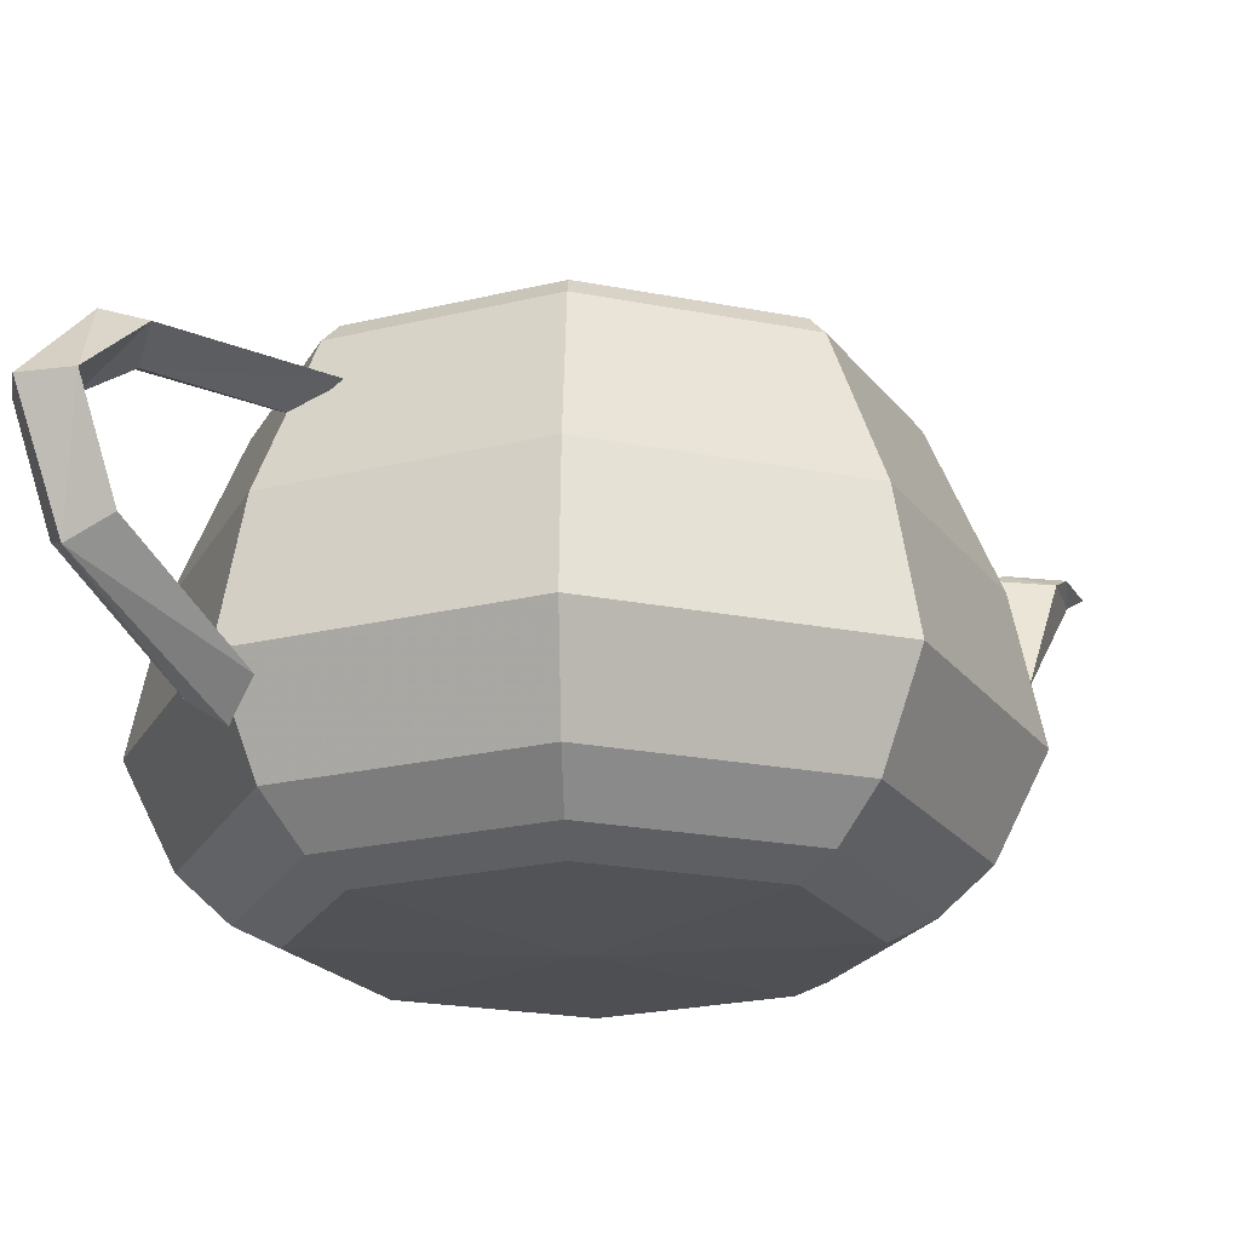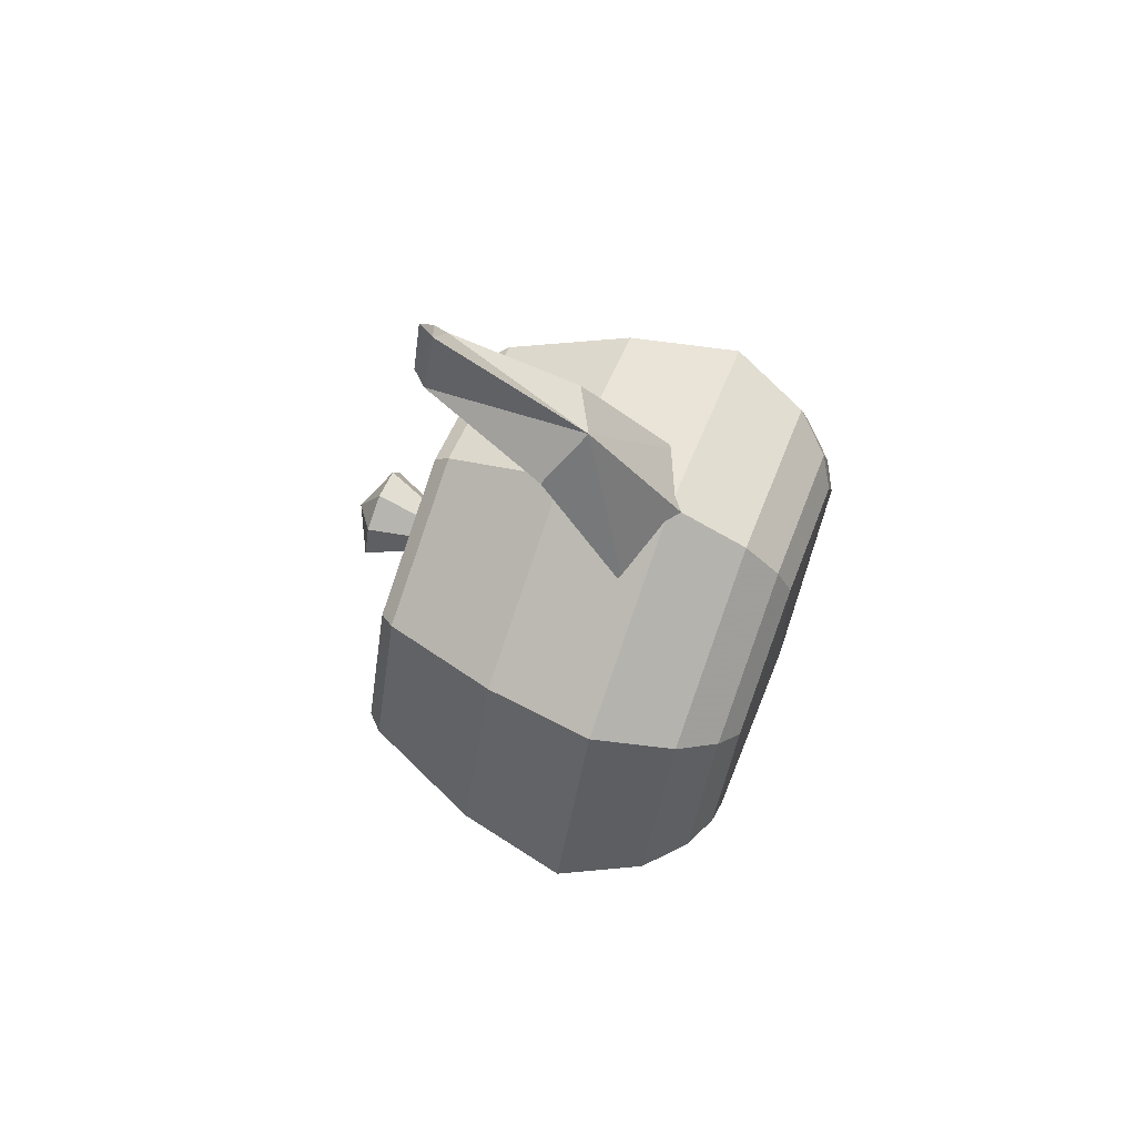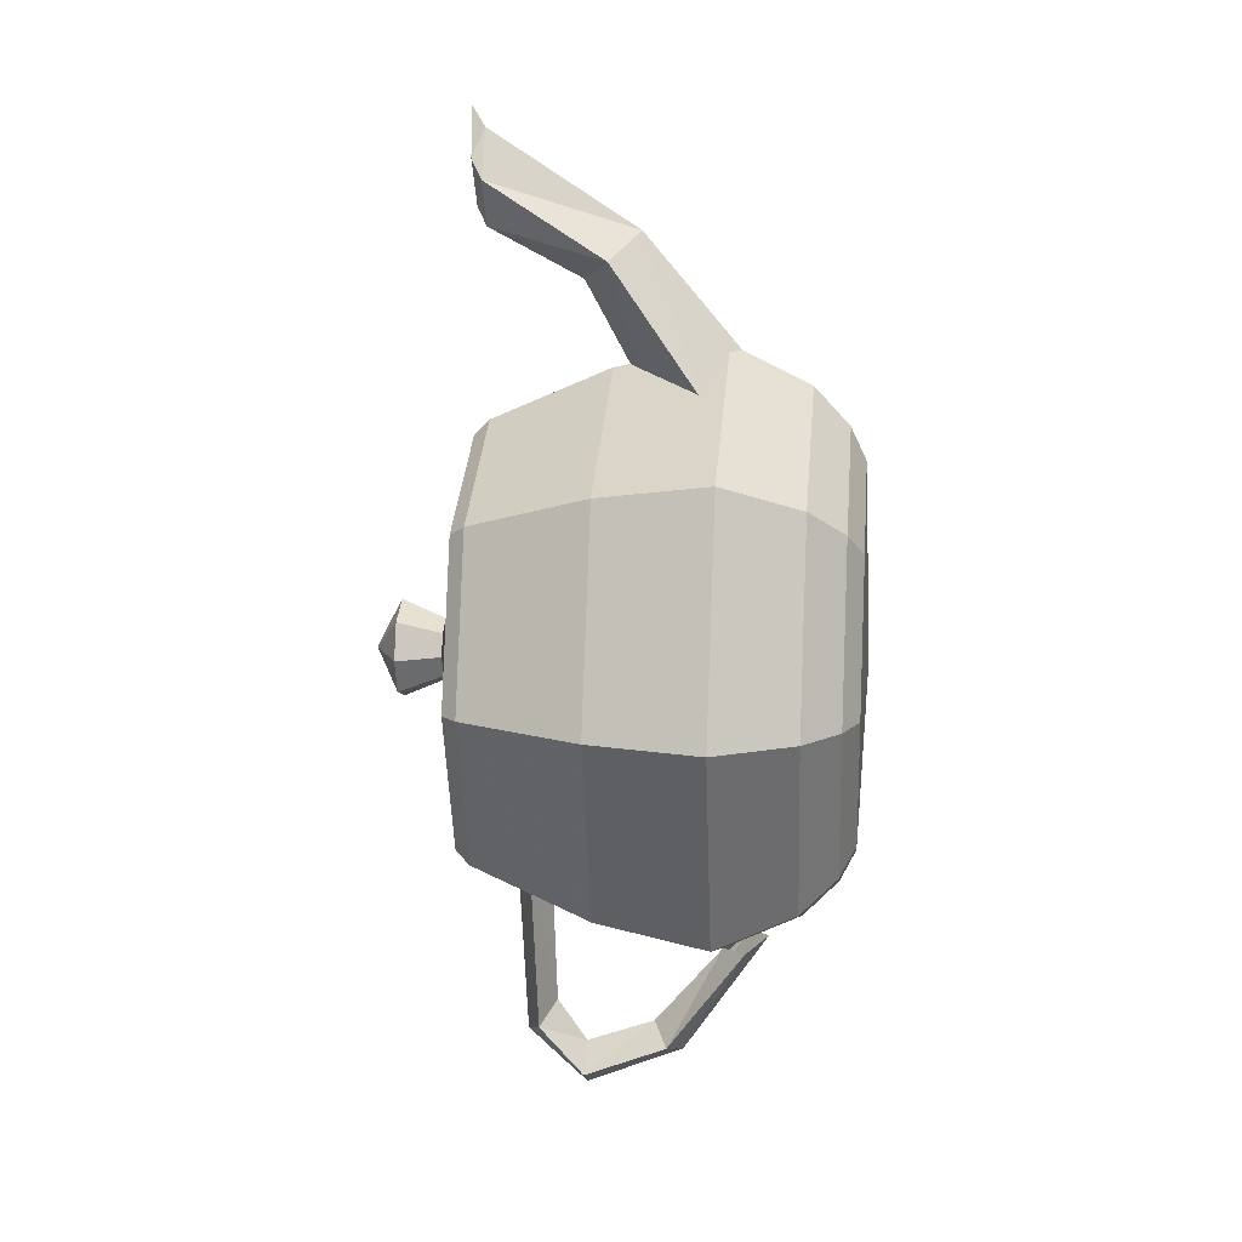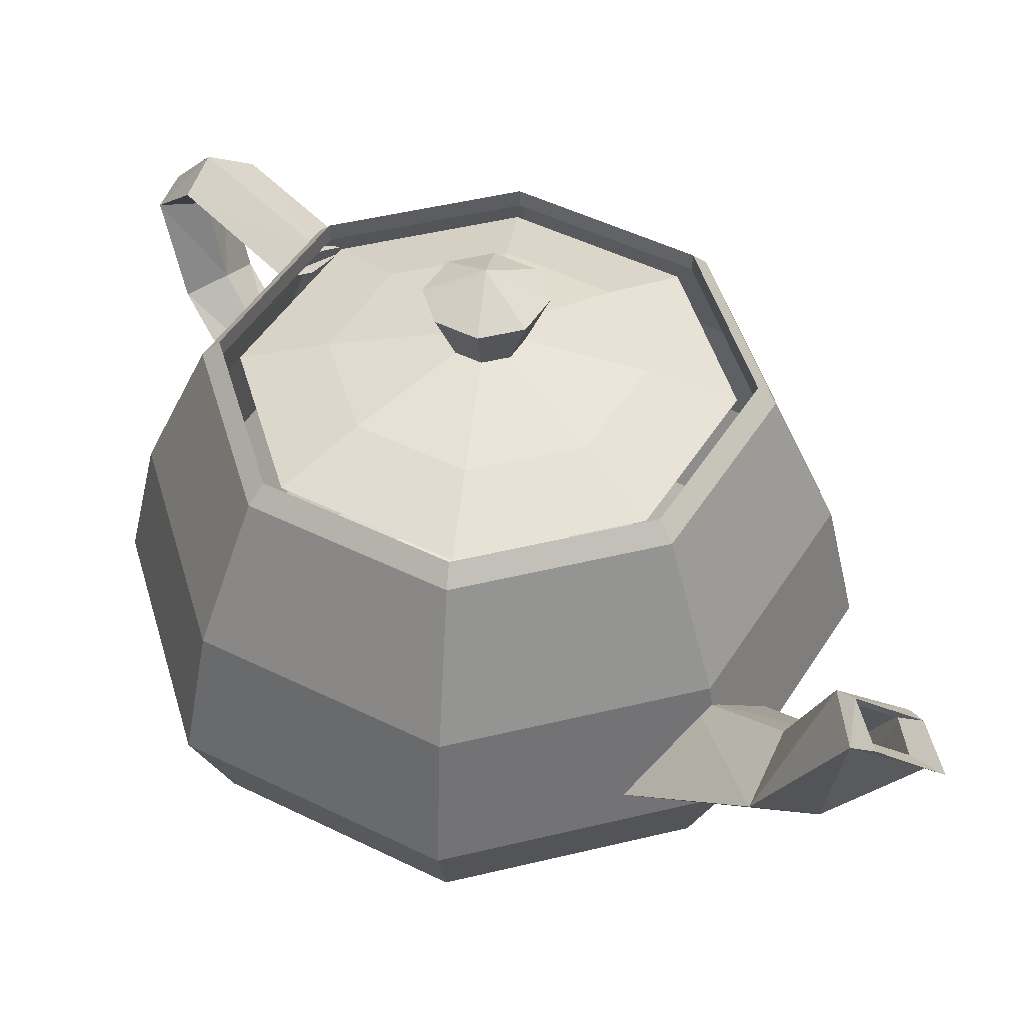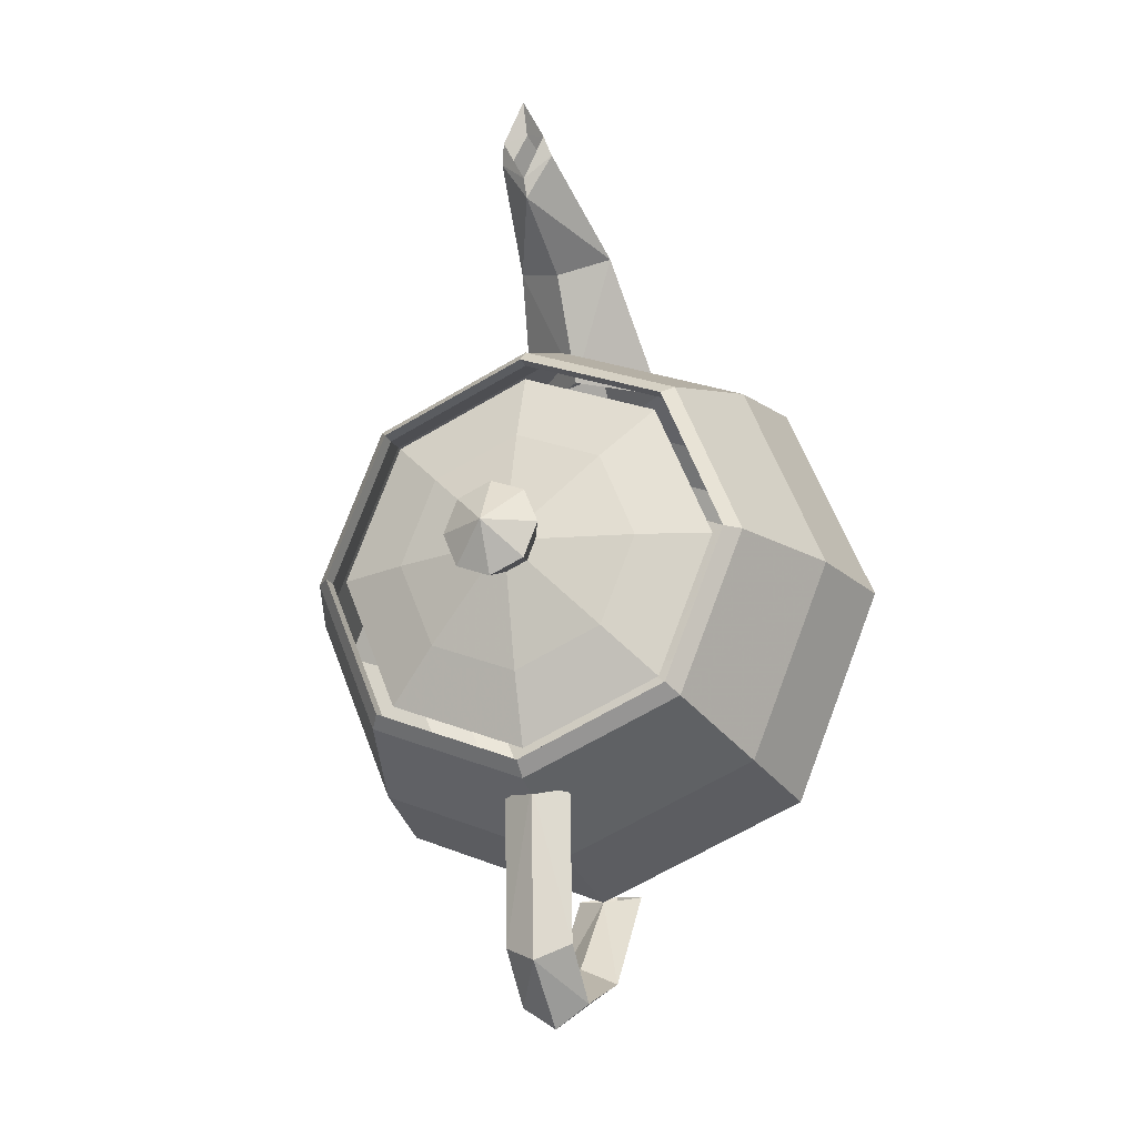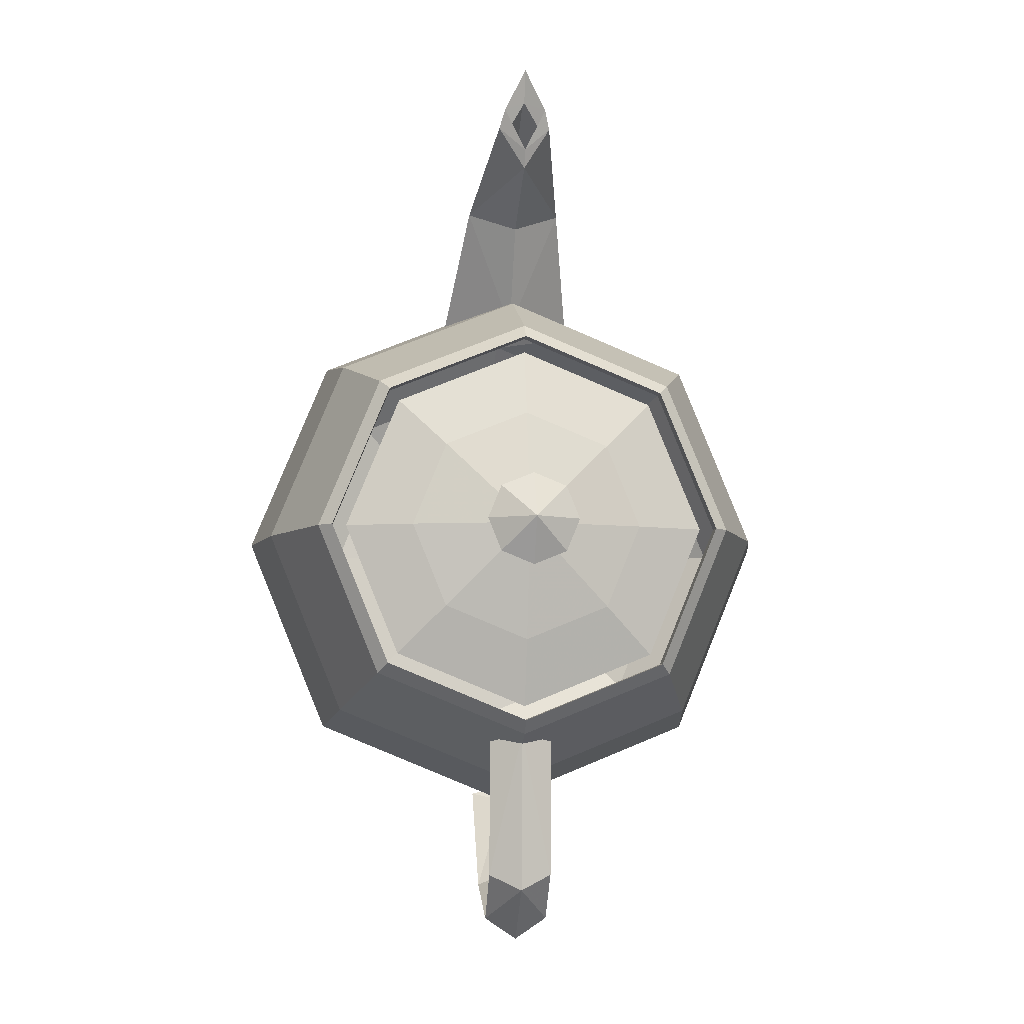
<metadata>
{"format":"obj","ext":"obj","renderer":"f3d","projection":"perspective","resolution":1024,"background":"white","views":[{"elev":-20.1,"azim":-132.8,"up":"+Y"},{"elev":70.2,"azim":-69.4,"up":"+Z"},{"elev":15.7,"azim":-84.4,"up":"+Z"},{"elev":46.0,"azim":-37.9,"up":"+Y"},{"elev":-20.5,"azim":-159.2,"up":"+Z"},{"elev":-7.0,"azim":173.6,"up":"+Z"}]}
</metadata>
<code>
o Teapot
v -1.065 2.4 1.065
v -0.9962 2.498 0.9962
v -1.403 2.498 0
v -1.5 2.4 0
v -0.994 2.4 0.994
v -1.4 2.4 0
v 0 2.4 1.5
v 0 2.498 1.403
v 0 2.4 1.4
v -1.065 2.4 -1.065
v -0.9962 2.498 -0.9962
v 0 2.498 -1.403
v 0 2.4 -1.5
v -0.994 2.4 -0.994
v 0 2.4 -1.4
v 1.065 2.4 -1.065
v 0.9962 2.498 -0.9962
v 1.403 2.498 0
v 1.5 2.4 0
v 0.994 2.4 -0.994
v 1.4 2.4 0
v 1.065 2.4 1.065
v 0.9962 2.498 0.9962
v 0.994 2.4 0.994
v -1.42 0.9 1.42
v -1.309 1.622 1.309
v -1.844 1.622 0
v -2 0.9 0
v 0 0.9 2
v 0 1.622 1.844
v -1.42 0.9 -1.42
v -1.309 1.622 -1.309
v 0 1.622 -1.844
v 0 0.9 -2
v 1.42 0.9 -1.42
v 1.309 1.622 -1.309
v 1.844 1.622 0
v 2 0.9 0
v 1.42 0.9 1.42
v 1.309 1.622 1.309
v -1.065 0.15 1.065
v -1.242 0.3844 1.242
v -1.75 0.3844 0
v -1.5 0.15 0
v 0 0.15 1.5
v 0 0.3844 1.75
v -1.065 0.15 -1.065
v -1.242 0.3844 -1.242
v 0 0.3844 -1.75
v 0 0.15 -1.5
v 1.065 0.15 -1.065
v 1.242 0.3844 -1.242
v 1.75 0.3844 0
v 1.5 0.15 0
v 1.065 0.15 1.065
v 1.242 0.3844 1.242
v -0.225 1.8 -2.85
v -0.225 2.095 -2.519
v 0 2.194 -2.625
v 0 1.8 -3
v -0.225 2.138 -1.55
v 0 2.25 -1.5
v 0 1.8 -2.7
v 0 1.997 -2.413
v 0 2.025 -1.6
v 0.225 1.8 -2.85
v 0.225 2.095 -2.519
v 0.225 2.138 -1.55
v -0.225 0.75 -1.95
v -0.225 1.254 -2.634
v 0 1.158 -2.731
v 0 0.6 -1.9
v 0 1.35 -2.538
v 0.225 0.75 -1.95
v 0.225 1.254 -2.634
v -0.1875 2.4 3
v -0.3412 1.622 2.538
v 0 1.444 2.688
v 0 2.4 3.3
v -0.495 1.012 1.7
v 0 0.6 1.7
v 0 2.4 2.7
v 0 1.8 2.388
v 0 1.425 1.7
v 0.1875 2.4 3
v 0.3412 1.622 2.538
v 0.495 1.012 1.7
v -0.1125 2.4 3
v -0.15 2.467 3.127
v 0 2.477 3.428
v 0 2.4 3.2
v 0 2.4 2.8
v 0 2.456 2.825
v 0.1125 2.4 3
v 0.15 2.467 3.127
v -0.142 2.7 0.142
v -0.231 2.981 0.231
v -0.325 2.981 0
v -0.2 2.7 0
v 0 3.15 0
v 0 2.7 0.2
v 0 2.981 0.325
v -0.142 2.7 -0.142
v -0.231 2.981 -0.231
v 0 2.981 -0.325
v 0 2.7 -0.2
v 0.142 2.7 -0.142
v 0.231 2.981 -0.231
v 0.325 2.981 0
v 0.2 2.7 0
v 0.142 2.7 0.142
v 0.231 2.981 0.231
v -0.923 2.4 0.923
v -0.5857 2.55 0.5857
v -0.825 2.55 0
v -1.3 2.4 0
v 0 2.4 1.3
v 0 2.55 0.825
v -0.923 2.4 -0.923
v -0.5857 2.55 -0.5857
v 0 2.55 -0.825
v 0 2.4 -1.3
v 0.923 2.4 -0.923
v 0.5857 2.55 -0.5857
v 0.825 2.55 0
v 1.3 2.4 0
v 0.923 2.4 0.923
v 0.5857 2.55 0.5857
v 0.9119 0.04688 0.9119
v 1.284 0.04688 0
v 0 0 0
v 0 0.04688 1.284
v 0.9119 0.04688 -0.9119
v 0 0.04688 -1.284
v -0.9119 0.04688 -0.9119
v -1.284 0.04688 0
v -0.9119 0.04688 0.9119
f 2 4 1
f 5 3 2
f 7 2 1
f 8 5 2
f 11 13 10
f 14 12 11
f 4 11 10
f 3 14 11
f 17 19 16
f 20 18 17
f 13 17 16
f 12 20 17
f 23 7 22
f 24 8 23
f 19 23 22
f 18 24 23
f 26 28 25
f 1 27 26
f 29 26 25
f 30 1 26
f 32 34 31
f 10 33 32
f 28 32 31
f 27 10 32
f 36 38 35
f 16 37 36
f 34 36 35
f 33 16 36
f 40 29 39
f 22 30 40
f 38 40 39
f 37 22 40
f 41 43 44
f 42 28 43
f 46 41 45
f 29 42 46
f 47 49 50
f 48 34 49
f 43 47 44
f 28 48 43
f 51 53 54
f 52 38 53
f 49 51 50
f 34 52 49
f 55 46 45
f 56 29 46
f 53 55 54
f 38 56 53
f 57 59 60
f 58 62 59
f 63 58 57
f 64 61 58
f 67 63 66
f 68 64 67
f 59 66 60
f 62 67 59
f 69 71 72
f 57 71 70
f 34 70 69
f 73 57 70
f 75 34 74
f 66 73 75
f 71 74 72
f 71 66 75
f 76 78 79
f 80 78 77
f 82 77 76
f 84 77 83
f 86 82 85
f 86 84 83
f 78 85 79
f 78 87 86
f 89 91 88
f 89 79 90
f 93 88 92
f 93 76 89
f 94 93 92
f 85 93 95
f 91 95 94
f 79 95 90
f 96 98 99
f 97 100 98
f 102 96 101
f 102 100 97
f 103 105 106
f 104 100 105
f 98 103 99
f 98 100 104
f 107 109 110
f 108 100 109
f 105 107 106
f 105 100 108
f 111 102 101
f 112 100 102
f 109 111 110
f 109 100 112
f 114 116 113
f 96 115 114
f 117 114 113
f 118 96 114
f 120 122 119
f 103 121 120
f 116 120 119
f 115 103 120
f 124 126 123
f 107 125 124
f 122 124 123
f 121 107 124
f 128 117 127
f 111 118 128
f 126 128 127
f 125 111 128
f 129 54 55
f 129 131 130
f 45 129 55
f 132 131 129
f 133 50 51
f 133 131 134
f 54 133 51
f 130 131 133
f 135 44 47
f 135 131 136
f 50 135 47
f 134 131 135
f 137 45 41
f 137 131 132
f 44 137 41
f 136 131 137
f 2 3 4
f 5 6 3
f 7 8 2
f 8 9 5
f 11 12 13
f 14 15 12
f 4 3 11
f 3 6 14
f 17 18 19
f 20 21 18
f 13 12 17
f 12 15 20
f 23 8 7
f 24 9 8
f 19 18 23
f 18 21 24
f 26 27 28
f 1 4 27
f 29 30 26
f 30 7 1
f 32 33 34
f 10 13 33
f 28 27 32
f 27 4 10
f 36 37 38
f 16 19 37
f 34 33 36
f 33 13 16
f 40 30 29
f 22 7 30
f 38 37 40
f 37 19 22
f 41 42 43
f 42 25 28
f 46 42 41
f 29 25 42
f 47 48 49
f 48 31 34
f 43 48 47
f 28 31 48
f 51 52 53
f 52 35 38
f 49 52 51
f 34 35 52
f 55 56 46
f 56 39 29
f 53 56 55
f 38 39 56
f 57 58 59
f 58 61 62
f 63 64 58
f 64 65 61
f 67 64 63
f 68 65 64
f 59 67 66
f 62 68 67
f 69 70 71
f 57 60 71
f 34 73 70
f 73 63 57
f 75 73 34
f 66 63 73
f 71 75 74
f 71 60 66
f 76 77 78
f 80 81 78
f 82 83 77
f 84 80 77
f 86 83 82
f 86 87 84
f 78 86 85
f 78 81 87
f 89 90 91
f 89 76 79
f 93 89 88
f 93 82 76
f 94 95 93
f 85 82 93
f 91 90 95
f 79 85 95
f 96 97 98
f 102 97 96
f 103 104 105
f 98 104 103
f 107 108 109
f 105 108 107
f 111 112 102
f 109 112 111
f 114 115 116
f 96 99 115
f 117 118 114
f 118 101 96
f 120 121 122
f 103 106 121
f 116 115 120
f 115 99 103
f 124 125 126
f 107 110 125
f 122 121 124
f 121 106 107
f 128 118 117
f 111 101 118
f 126 125 128
f 125 110 111
f 129 130 54
f 45 132 129
f 133 134 50
f 54 130 133
f 135 136 44
f 50 134 135
f 137 132 45
f 44 136 137

</code>
